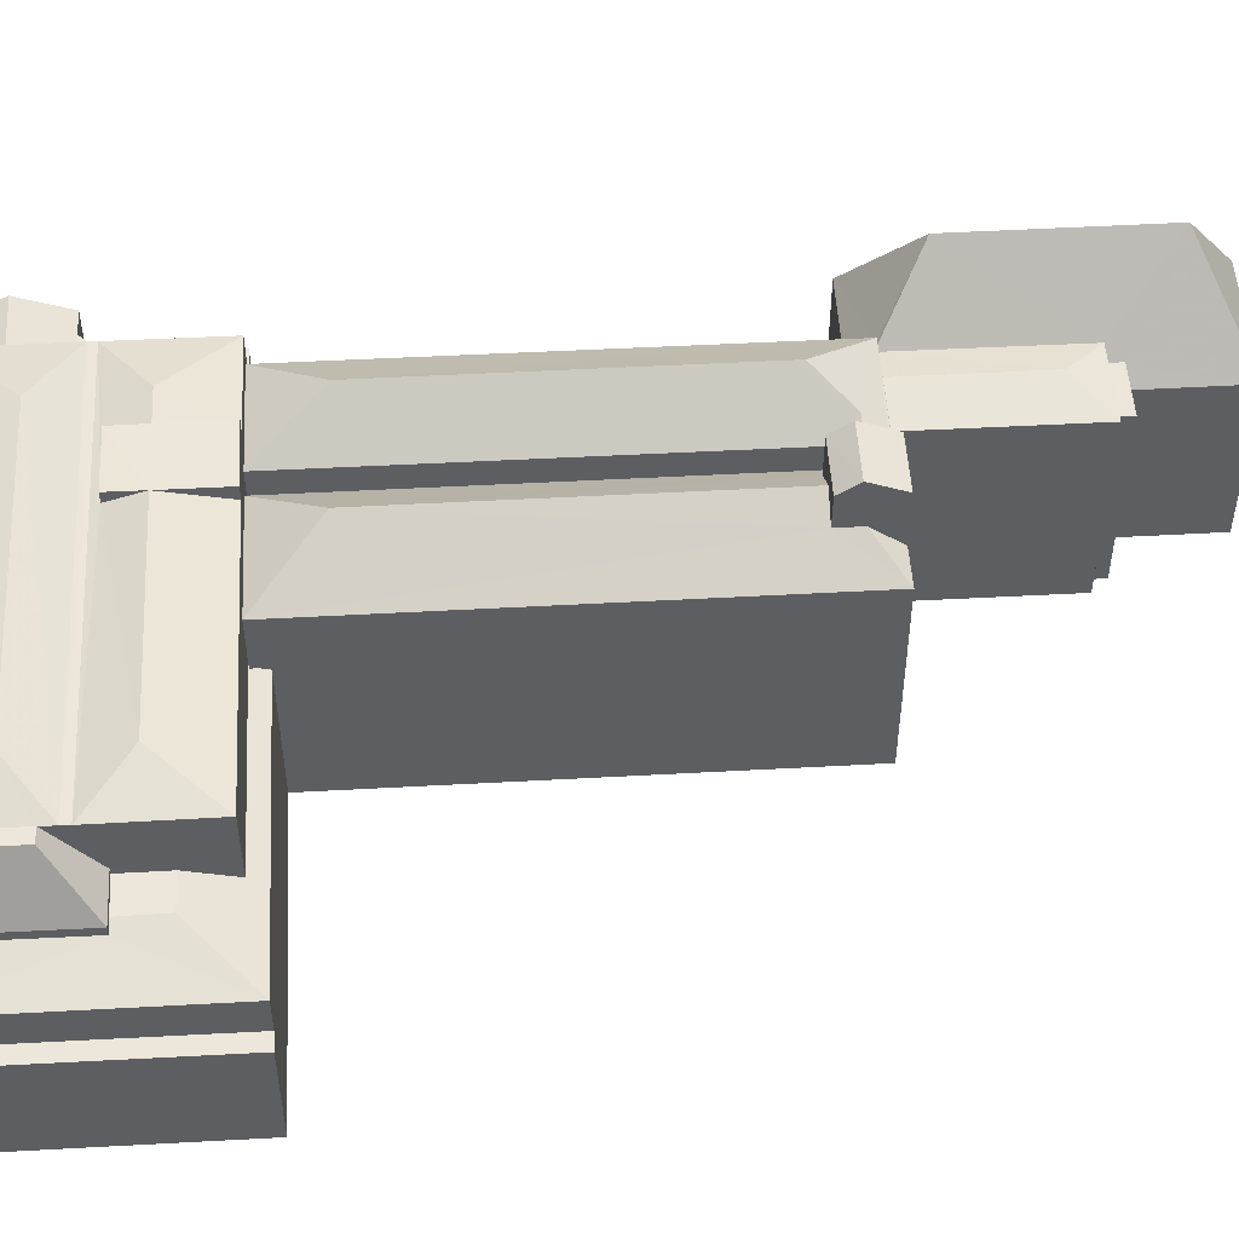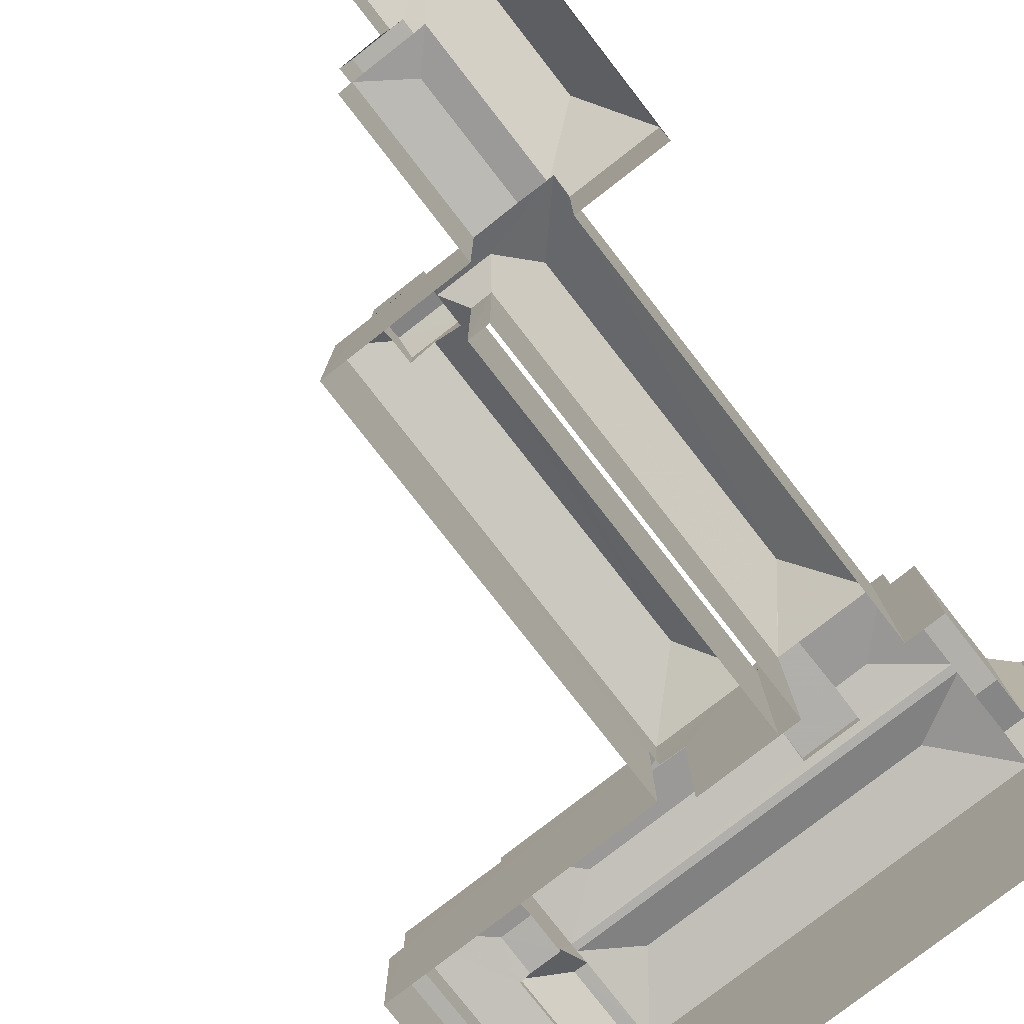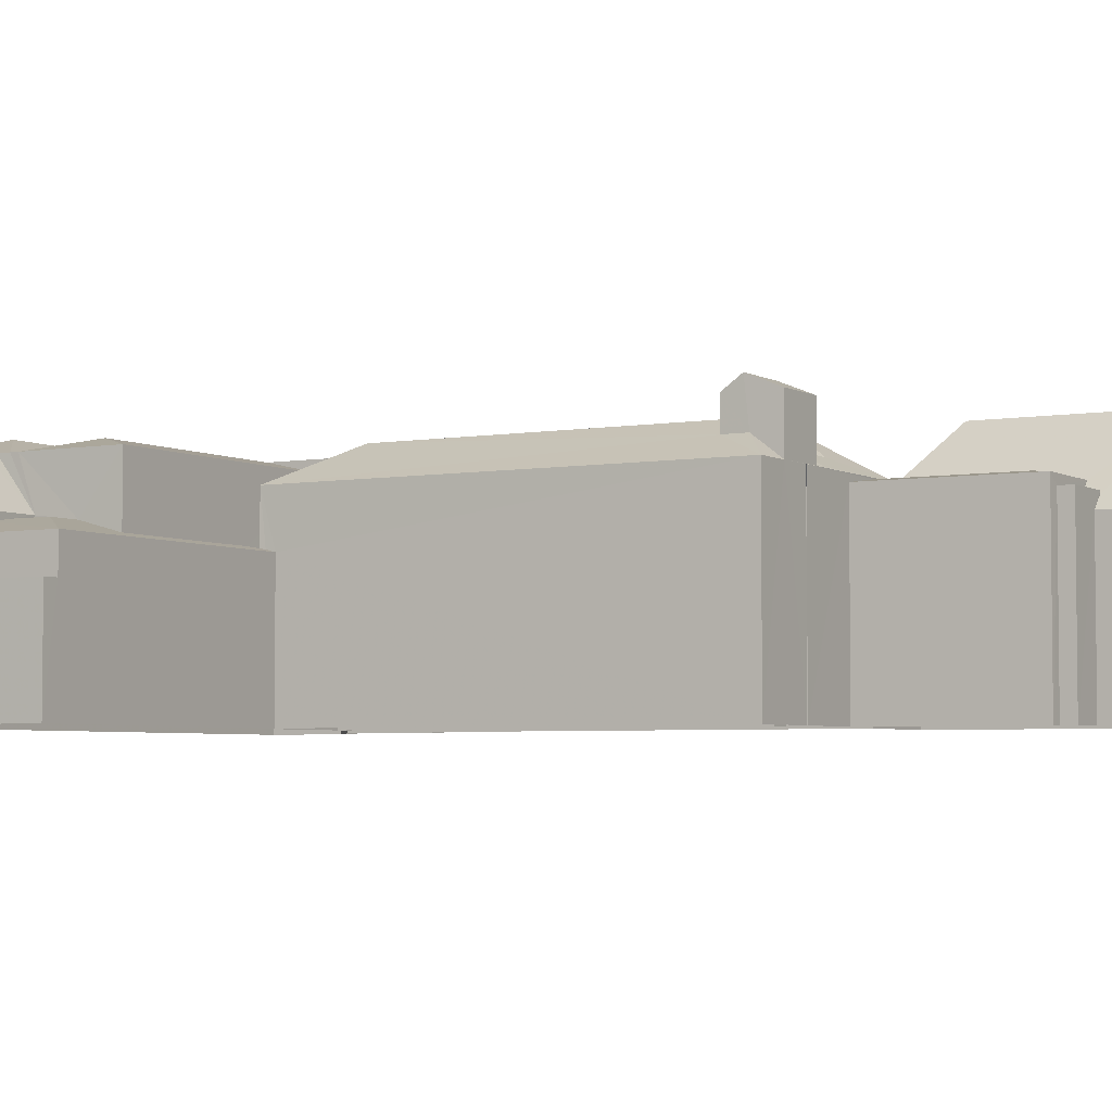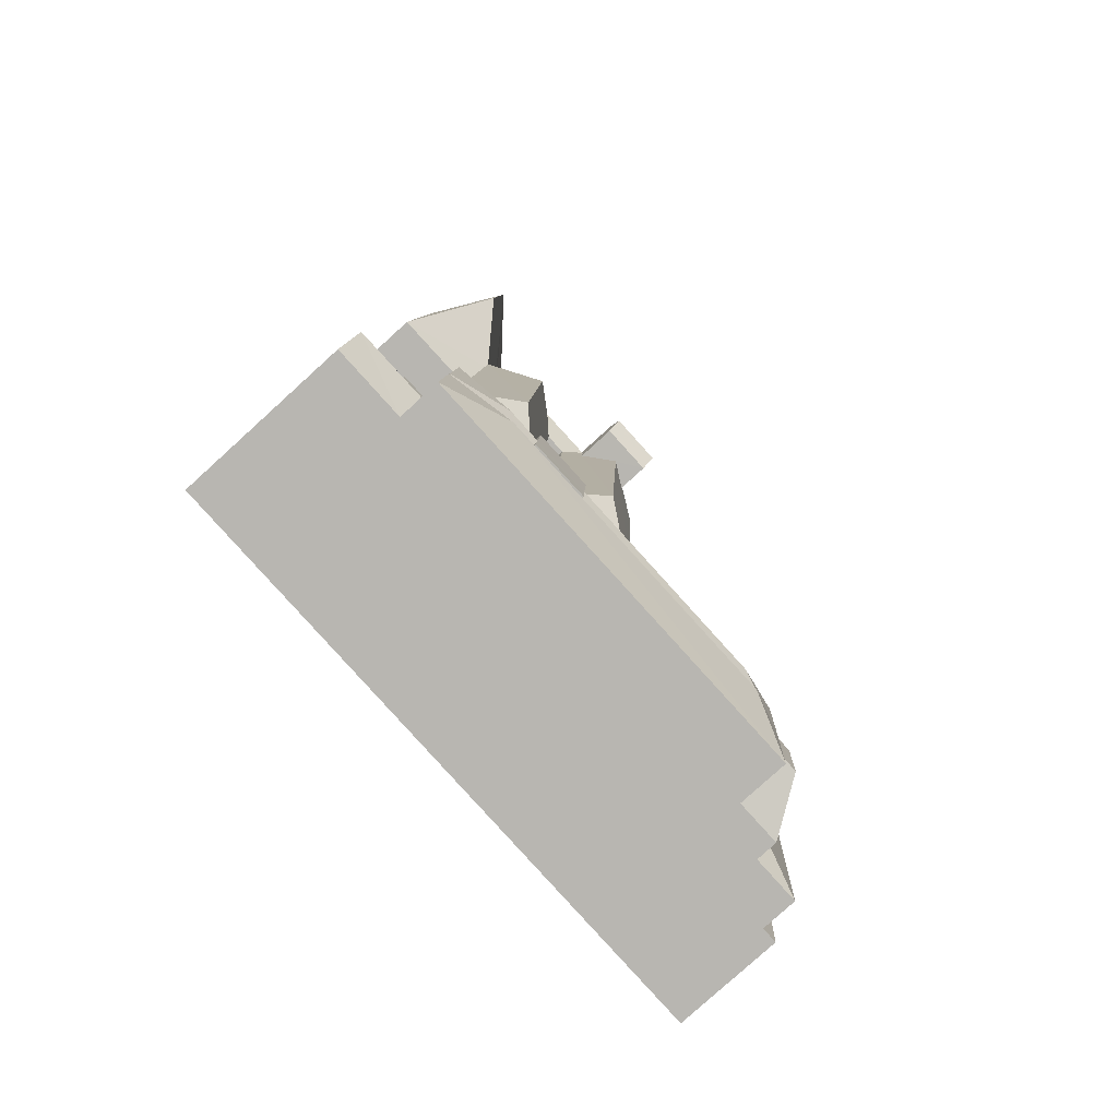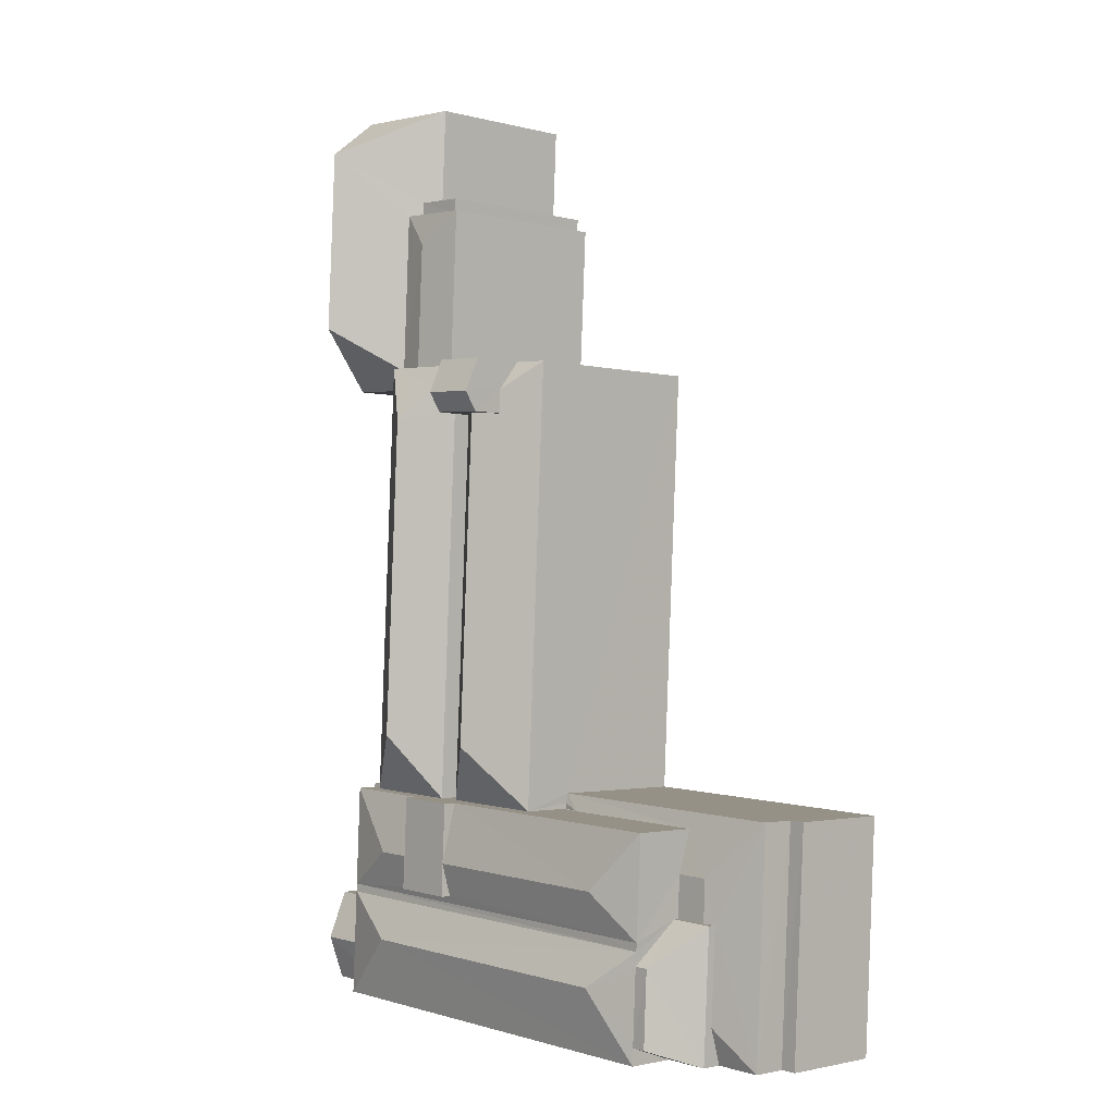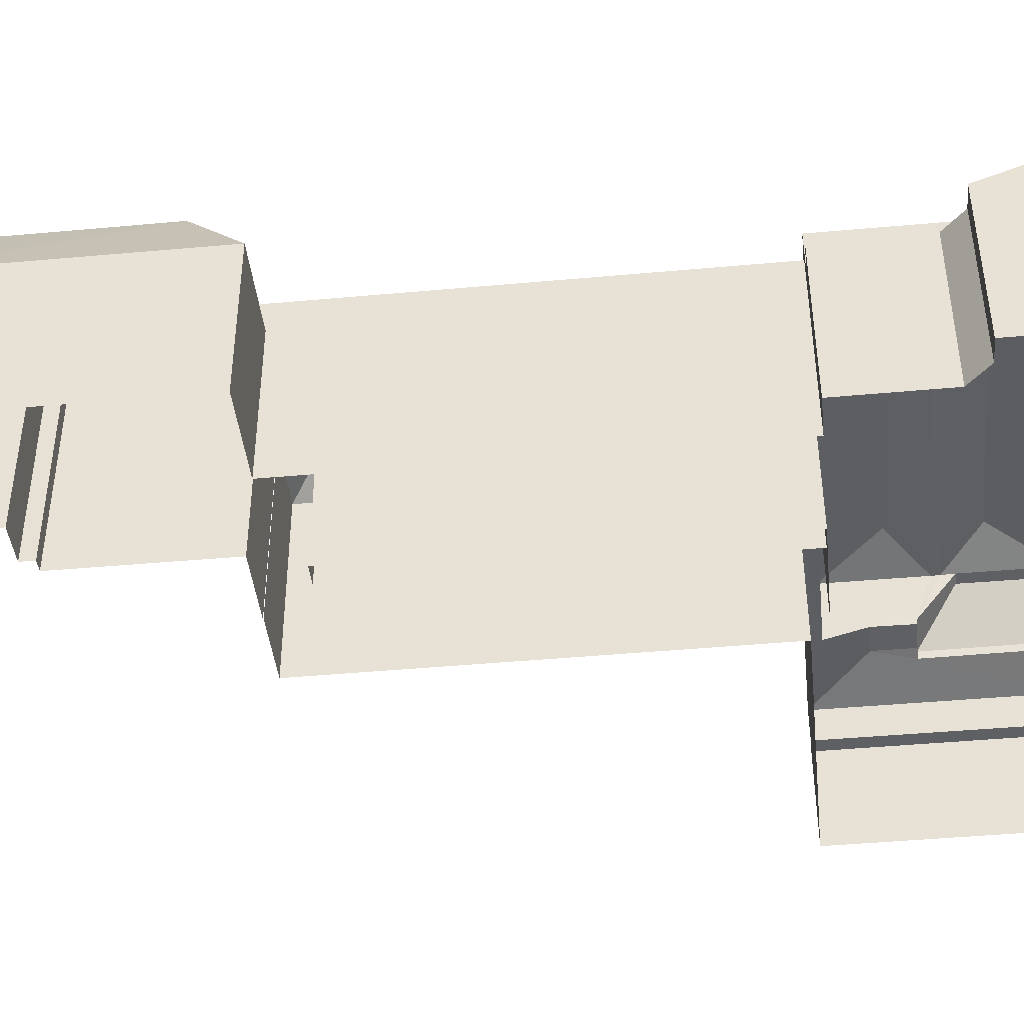
<metadata>
{"format":"obj","ext":"obj","renderer":"f3d","projection":"perspective","resolution":1024,"background":"white","views":[{"elev":50.7,"azim":83.7,"up":"+Z"},{"elev":-78.4,"azim":-144.9,"up":"+Z"},{"elev":-4.2,"azim":117.8,"up":"+Z"},{"elev":-79.9,"azim":-47.7,"up":"+Y"},{"elev":-1.9,"azim":46.6,"up":"+Y"},{"elev":-43.0,"azim":-86.6,"up":"+Z"}]}
</metadata>
<code>
v -3.73e+05 -1.051e+05 23.96
v -3.73e+05 -1.051e+05 23.96
v -3.73e+05 -1.051e+05 23.96
v -3.73e+05 -1.051e+05 23.96
v -3.73e+05 -1.051e+05 23.96
v -3.73e+05 -1.051e+05 23.95
v -3.73e+05 -1.051e+05 23.94
v -3.73e+05 -1.051e+05 23.94
v -3.73e+05 -1.051e+05 23.94
v -3.73e+05 -1.051e+05 23.94
v -3.73e+05 -1.051e+05 23.95
v -3.73e+05 -1.051e+05 23.96
v -3.73e+05 -1.051e+05 23.96
v -3.73e+05 -1.051e+05 23.94
v -3.73e+05 -1.051e+05 23.94
v -3.73e+05 -1.051e+05 23.94
v -3.73e+05 -1.051e+05 23.94
v -3.73e+05 -1.051e+05 23.94
v -3.73e+05 -1.051e+05 23.94
v -3.73e+05 -1.051e+05 23.95
v -3.73e+05 -1.051e+05 23.96
v -3.73e+05 -1.051e+05 23.96
v -3.73e+05 -1.051e+05 23.96
v -3.73e+05 -1.051e+05 23.95
v -3.73e+05 -1.051e+05 23.96
v -3.73e+05 -1.051e+05 23.96
v -3.73e+05 -1.051e+05 23.96
v -3.73e+05 -1.051e+05 31.26
v -3.73e+05 -1.051e+05 31.26
v -3.73e+05 -1.051e+05 31.26
v -3.73e+05 -1.051e+05 31.26
v -3.73e+05 -1.051e+05 39.78
v -3.73e+05 -1.051e+05 38.62
v -3.73e+05 -1.051e+05 38.62
v -3.73e+05 -1.051e+05 37.47
v -3.73e+05 -1.051e+05 37.49
v -3.73e+05 -1.051e+05 37.47
v -3.73e+05 -1.051e+05 37.49
v -3.73e+05 -1.051e+05 39.99
v -3.73e+05 -1.051e+05 38.38
v -3.73e+05 -1.051e+05 37.59
v -3.73e+05 -1.051e+05 38.38
v -3.73e+05 -1.051e+05 37.59
v -3.73e+05 -1.051e+05 41.03
v -3.73e+05 -1.051e+05 35.22
v -3.73e+05 -1.051e+05 37.16
v -3.73e+05 -1.051e+05 35.22
v -3.73e+05 -1.051e+05 37.16
v -3.73e+05 -1.051e+05 35.72
v -3.73e+05 -1.051e+05 35.72
v -3.73e+05 -1.051e+05 35.72
v -3.73e+05 -1.051e+05 35.72
v -3.73e+05 -1.051e+05 35.72
v -3.73e+05 -1.051e+05 36.3
v -3.73e+05 -1.051e+05 36.3
v -3.73e+05 -1.051e+05 36.3
v -3.73e+05 -1.051e+05 36.3
v -3.73e+05 -1.051e+05 39.55
v -3.73e+05 -1.051e+05 39.55
v -3.73e+05 -1.051e+05 39.55
v -3.73e+05 -1.051e+05 39.55
v -3.73e+05 -1.051e+05 39.55
v -3.73e+05 -1.051e+05 39.55
v -3.73e+05 -1.051e+05 39.99
v -3.73e+05 -1.051e+05 40
v -3.73e+05 -1.051e+05 38.98
v -3.73e+05 -1.051e+05 37.48
v -3.73e+05 -1.051e+05 37.47
v -3.73e+05 -1.051e+05 38.98
v -3.73e+05 -1.051e+05 35.16
v -3.73e+05 -1.051e+05 35.16
v -3.73e+05 -1.051e+05 38.62
v -3.73e+05 -1.051e+05 38.62
v -3.73e+05 -1.051e+05 40
v -3.73e+05 -1.051e+05 37.48
v -3.73e+05 -1.051e+05 37.49
v -3.73e+05 -1.051e+05 35.72
v -3.73e+05 -1.051e+05 36.98
v -3.73e+05 -1.051e+05 35.72
v -3.73e+05 -1.051e+05 36.98
v -3.73e+05 -1.051e+05 34.58
v -3.73e+05 -1.051e+05 33.7
v -3.73e+05 -1.051e+05 33.7
v -3.73e+05 -1.051e+05 38.4
v -3.73e+05 -1.051e+05 38.62
v -3.73e+05 -1.051e+05 38.62
v -3.73e+05 -1.051e+05 38.62
v -3.73e+05 -1.051e+05 37.47
v -3.73e+05 -1.051e+05 37.47
v -3.73e+05 -1.051e+05 38.62
v -3.73e+05 -1.051e+05 39.55
v -3.73e+05 -1.051e+05 38.62
v -3.73e+05 -1.051e+05 38.62
v -3.73e+05 -1.051e+05 39.78
v -3.73e+05 -1.051e+05 38.62
v -3.73e+05 -1.051e+05 41.19
v -3.73e+05 -1.051e+05 41.19
v -3.73e+05 -1.051e+05 42.13
v -3.73e+05 -1.051e+05 42.13
v -3.73e+05 -1.051e+05 37.47
v -3.73e+05 -1.051e+05 38.62
v -3.73e+05 -1.051e+05 39.55
v -3.73e+05 -1.051e+05 33.88
v -3.73e+05 -1.051e+05 33.99
v -3.73e+05 -1.051e+05 33.88
v -3.73e+05 -1.051e+05 33.7
v -3.73e+05 -1.051e+05 33.7
v -3.73e+05 -1.051e+05 33.7
v -3.73e+05 -1.051e+05 33.7
v -3.73e+05 -1.051e+05 33.99
v -3.73e+05 -1.051e+05 34.79
v -3.73e+05 -1.051e+05 34.79
v -3.73e+05 -1.051e+05 34.57
v -3.73e+05 -1.051e+05 34.79
v -3.73e+05 -1.051e+05 37.39
v -3.73e+05 -1.051e+05 36.96
v -3.73e+05 -1.051e+05 36.96
v -3.73e+05 -1.051e+05 37.48
v -3.73e+05 -1.051e+05 35.16
v -3.73e+05 -1.051e+05 35.16
v -3.73e+05 -1.051e+05 37.49
v -3.73e+05 -1.051e+05 37.48
v -3.73e+05 -1.051e+05 38.62
v -3.73e+05 -1.051e+05 35.21
v -3.73e+05 -1.051e+05 35.21
v -3.73e+05 -1.051e+05 36.11
v -3.73e+05 -1.051e+05 41.03
v -3.73e+05 -1.051e+05 36.95
v -3.73e+05 -1.051e+05 36.94
v -3.73e+05 -1.051e+05 36.11
v -3.73e+05 -1.051e+05 41.19
v -3.73e+05 -1.051e+05 41.19
v -3.73e+05 -1.051e+05 34.79
v -3.73e+05 -1.051e+05 35.21
v -3.73e+05 -1.051e+05 38.8
v -3.73e+05 -1.051e+05 38.8
v -3.73e+05 -1.051e+05 37.47
v -3.73e+05 -1.051e+05 38.62
v -3.73e+05 -1.051e+05 36.96
v -3.73e+05 -1.051e+05 37.39
v -3.73e+05 -1.051e+05 35.72
v -3.73e+05 -1.051e+05 38.4
v -3.73e+05 -1.051e+05 36.96
f 1 2 3
f 4 5 3
f 1 6 7
f 8 9 10
f 9 11 10
f 12 13 4
f 14 15 16
f 9 17 14
f 18 16 19
f 7 6 18
f 11 9 20
f 21 22 23
f 24 22 20
f 13 23 4
f 3 5 1
f 4 23 5
f 25 6 1
f 14 16 20
f 9 14 20
f 18 6 16
f 23 22 26
f 16 24 20
f 22 24 26
f 5 27 1
f 23 26 5
f 27 25 1
f 6 24 16
f 129 139 117
f 129 128 139
f 107 106 27
f 5 107 27
f 100 19 37
f 100 18 19
f 106 118 25
f 25 27 106
f 67 118 106
f 103 67 106
f 28 29 30
f 31 28 30
f 32 33 34
f 35 36 37
f 37 36 38
f 39 40 35
f 41 40 42
f 36 41 43
f 35 41 36
f 35 40 41
f 44 45 46
f 45 47 46
f 48 44 46
f 49 50 51
f 51 50 52
f 50 53 52
f 54 55 56
f 57 54 56
f 58 59 60
f 59 61 62
f 61 63 62
f 60 59 62
f 64 65 66
f 65 67 66
f 66 68 69
f 66 67 68
f 70 71 72
f 73 70 72
f 39 35 74
f 74 75 76
f 74 35 75
f 77 78 79
f 77 80 78
f 81 82 83
f 41 84 43
f 85 86 33
f 85 87 86
f 88 89 42
f 40 88 42
f 87 90 91
f 92 93 94
f 92 94 95
f 93 85 94
f 32 85 33
f 32 94 85
f 96 97 98
f 99 96 98
f 100 37 38
f 101 86 102
f 92 73 72
f 93 92 72
f 103 104 105
f 106 107 103
f 107 104 103
f 104 108 105
f 109 108 110
f 111 109 110
f 112 111 110
f 108 104 110
f 81 83 113
f 83 109 113
f 113 111 114
f 113 109 111
f 115 116 117
f 118 67 65
f 32 34 95
f 94 32 95
f 72 119 93
f 72 71 119
f 73 120 70
f 73 92 120
f 121 122 74
f 122 88 74
f 74 88 39
f 88 40 39
f 102 123 101
f 102 62 123
f 124 125 126
f 125 127 126
f 128 129 48
f 129 127 44
f 130 126 129
f 48 129 44
f 126 127 129
f 131 132 99
f 98 131 99
f 133 111 112
f 133 114 111
f 134 45 44
f 127 134 44
f 87 91 135
f 86 87 135
f 136 102 86
f 62 102 136
f 91 59 135
f 136 86 135
f 74 76 121
f 137 69 68
f 138 91 90
f 138 59 91
f 127 125 134
f 139 140 115
f 117 139 115
f 141 78 53
f 53 80 52
f 53 78 80
f 41 42 84
f 65 64 142
f 142 84 42
f 142 42 89
f 65 89 118
f 65 142 89
f 143 116 115
f 140 143 115
f 124 8 125
f 124 9 8
f 122 24 88
f 122 26 24
f 62 136 60
f 20 45 11
f 20 47 45
f 130 129 57
f 14 54 15
f 129 117 57
f 15 54 116
f 54 117 116
f 57 117 54
f 50 21 23
f 50 49 21
f 126 57 56
f 126 130 57
f 59 138 61
f 97 66 69
f 98 97 69
f 98 69 131
f 69 137 131
f 37 19 143
f 19 16 143
f 35 37 140
f 48 46 35
f 128 48 139
f 139 48 140
f 140 37 143
f 48 35 140
f 135 58 60
f 136 135 60
f 31 109 83
f 28 31 83
f 17 124 55
f 55 124 56
f 17 9 124
f 56 124 126
f 13 12 141
f 53 13 141
f 135 59 58
f 71 114 119
f 119 114 133
f 113 114 71
f 1 7 108
f 103 105 67
f 67 105 108
f 67 108 68
f 108 7 68
f 112 110 90
f 93 119 85
f 119 133 112
f 119 87 85
f 87 112 90
f 112 87 119
f 86 101 51
f 52 86 51
f 77 34 80
f 33 52 80
f 52 33 86
f 34 33 80
f 118 6 25
f 118 89 6
f 120 92 95
f 143 15 116
f 143 16 15
f 30 2 31
f 2 1 31
f 31 108 109
f 31 1 108
f 36 43 132
f 132 84 99
f 99 84 96
f 84 142 96
f 43 84 132
f 141 12 79
f 141 79 78
f 12 4 79
f 54 17 55
f 54 14 17
f 123 62 63
f 137 7 18
f 137 68 7
f 36 132 38
f 100 137 18
f 132 131 38
f 137 100 38
f 38 131 137
f 79 4 77
f 95 34 77
f 120 4 3
f 28 3 29
f 70 120 82
f 95 77 120
f 83 82 28
f 77 4 120
f 82 120 3
f 28 82 3
f 64 97 96
f 96 142 64
f 66 97 64
f 81 71 70
f 70 82 81
f 113 71 81
f 5 26 107
f 90 110 104
f 51 75 22
f 21 51 22
f 104 107 138
f 107 26 122
f 49 51 21
f 61 138 121
f 90 104 138
f 63 61 121
f 76 75 101
f 123 121 76
f 121 138 122
f 101 75 51
f 123 76 101
f 63 121 123
f 138 107 122
f 134 8 10
f 134 125 8
f 29 3 2
f 30 29 2
f 45 10 11
f 45 134 10
f 23 53 50
f 23 13 53
f 35 46 47
f 35 47 75
f 47 22 75
f 47 20 22
f 88 24 6
f 89 88 6

</code>
